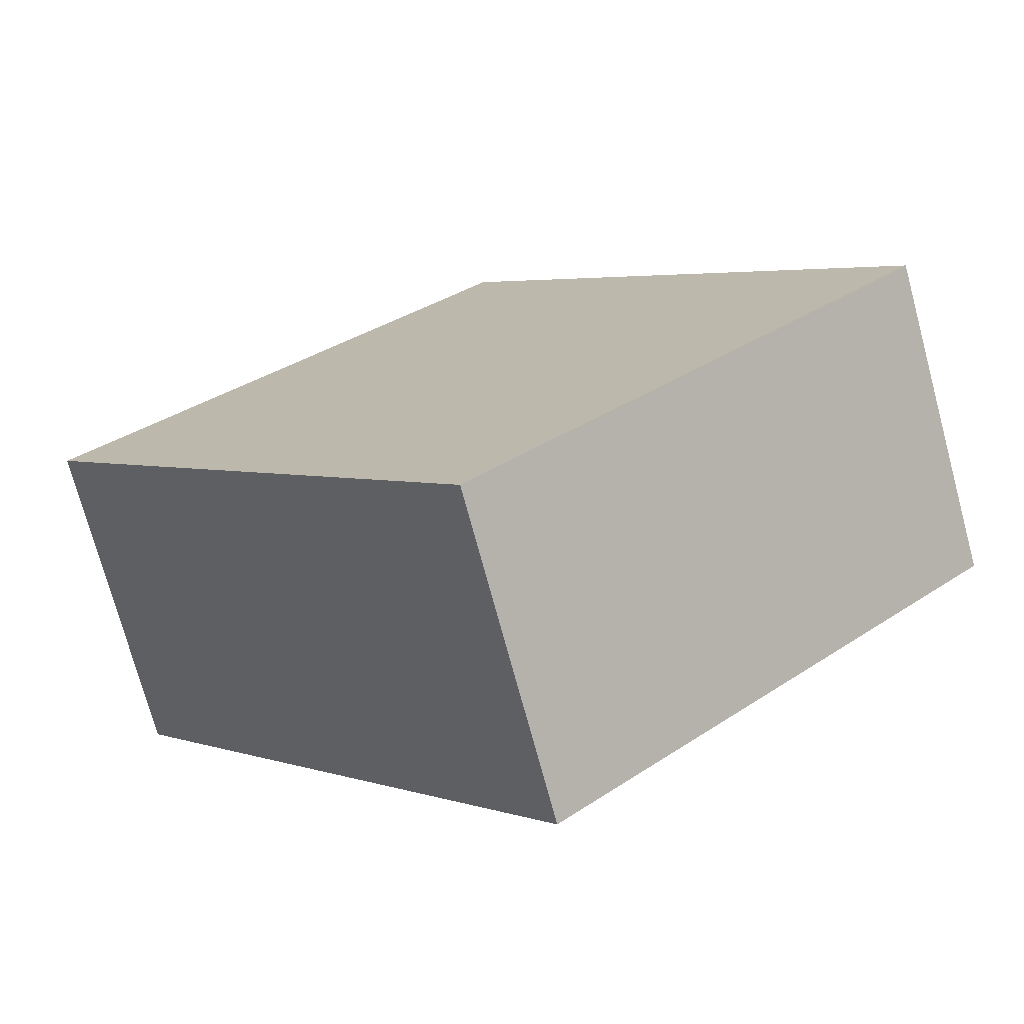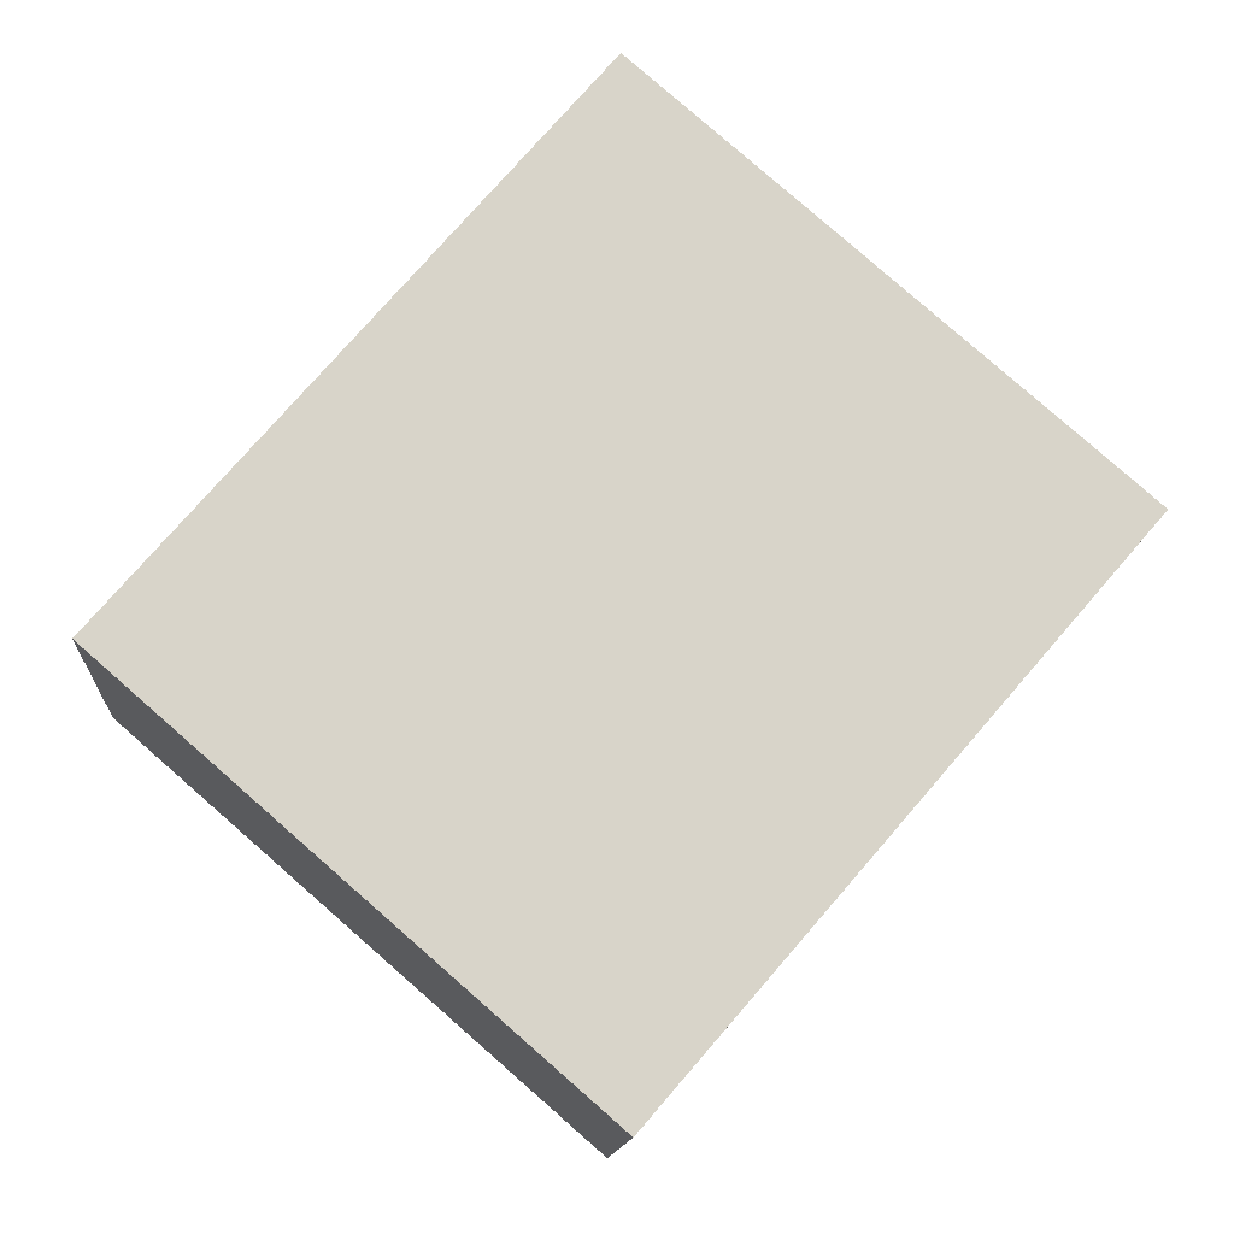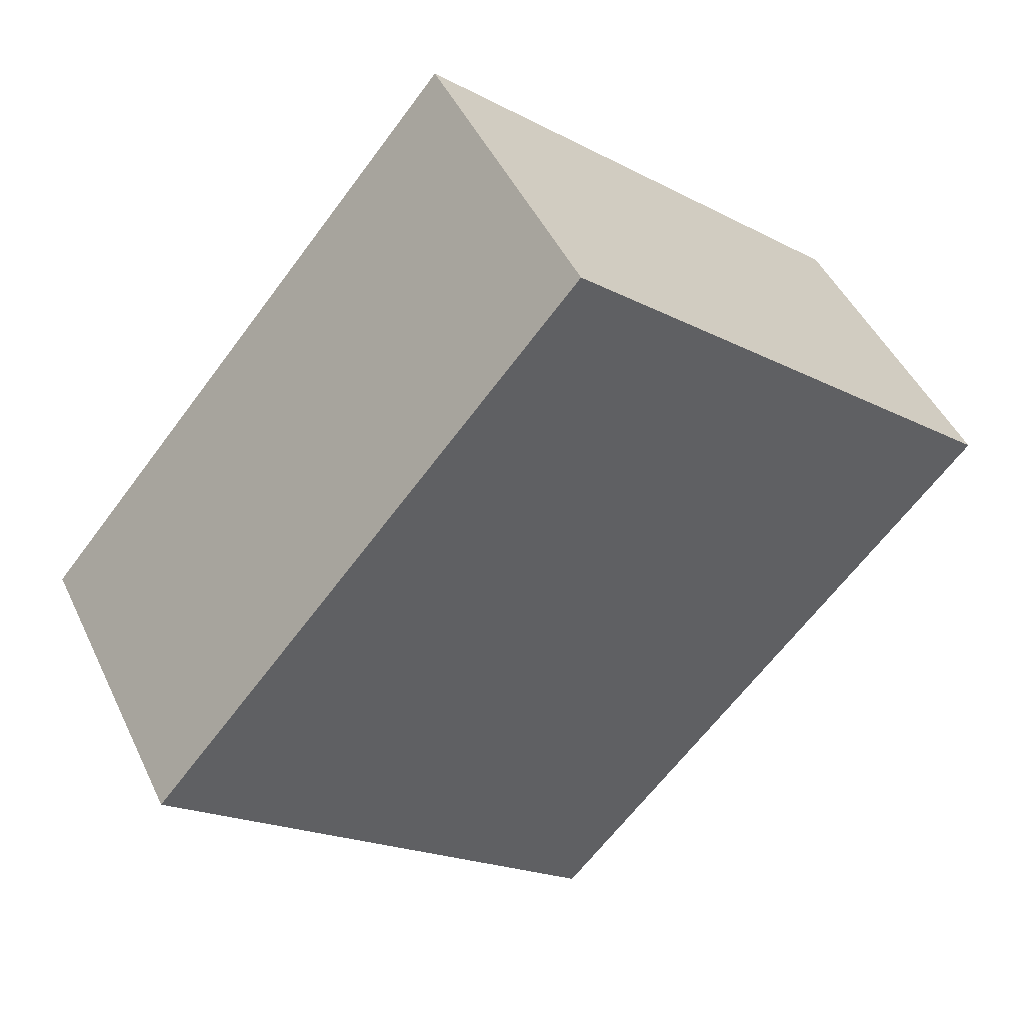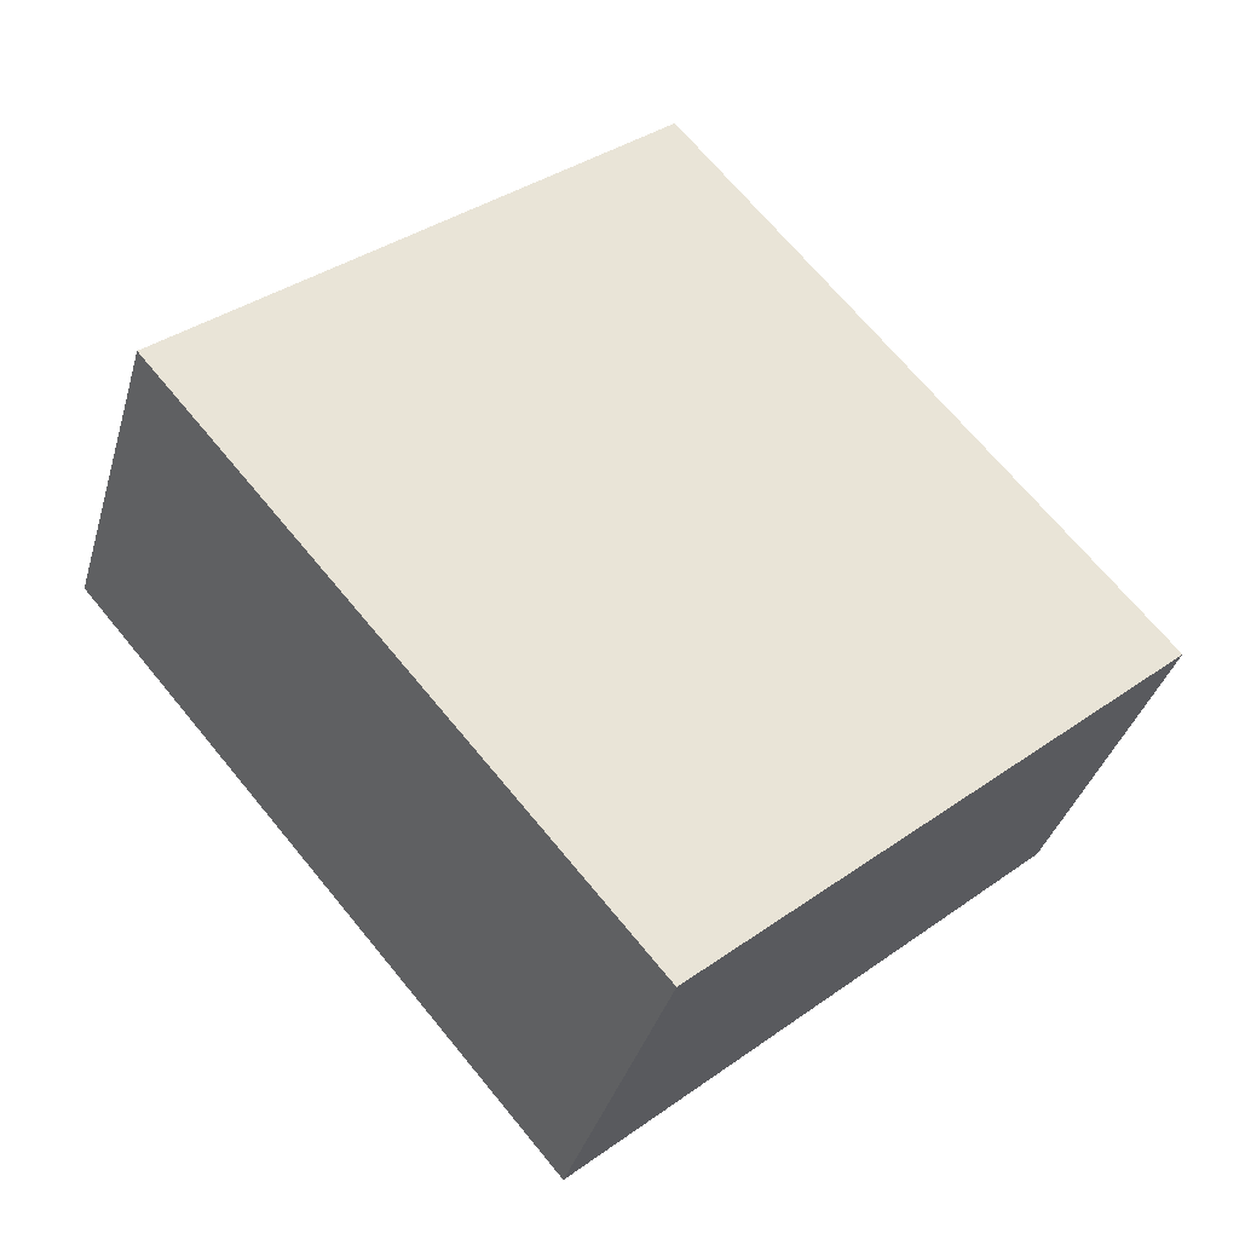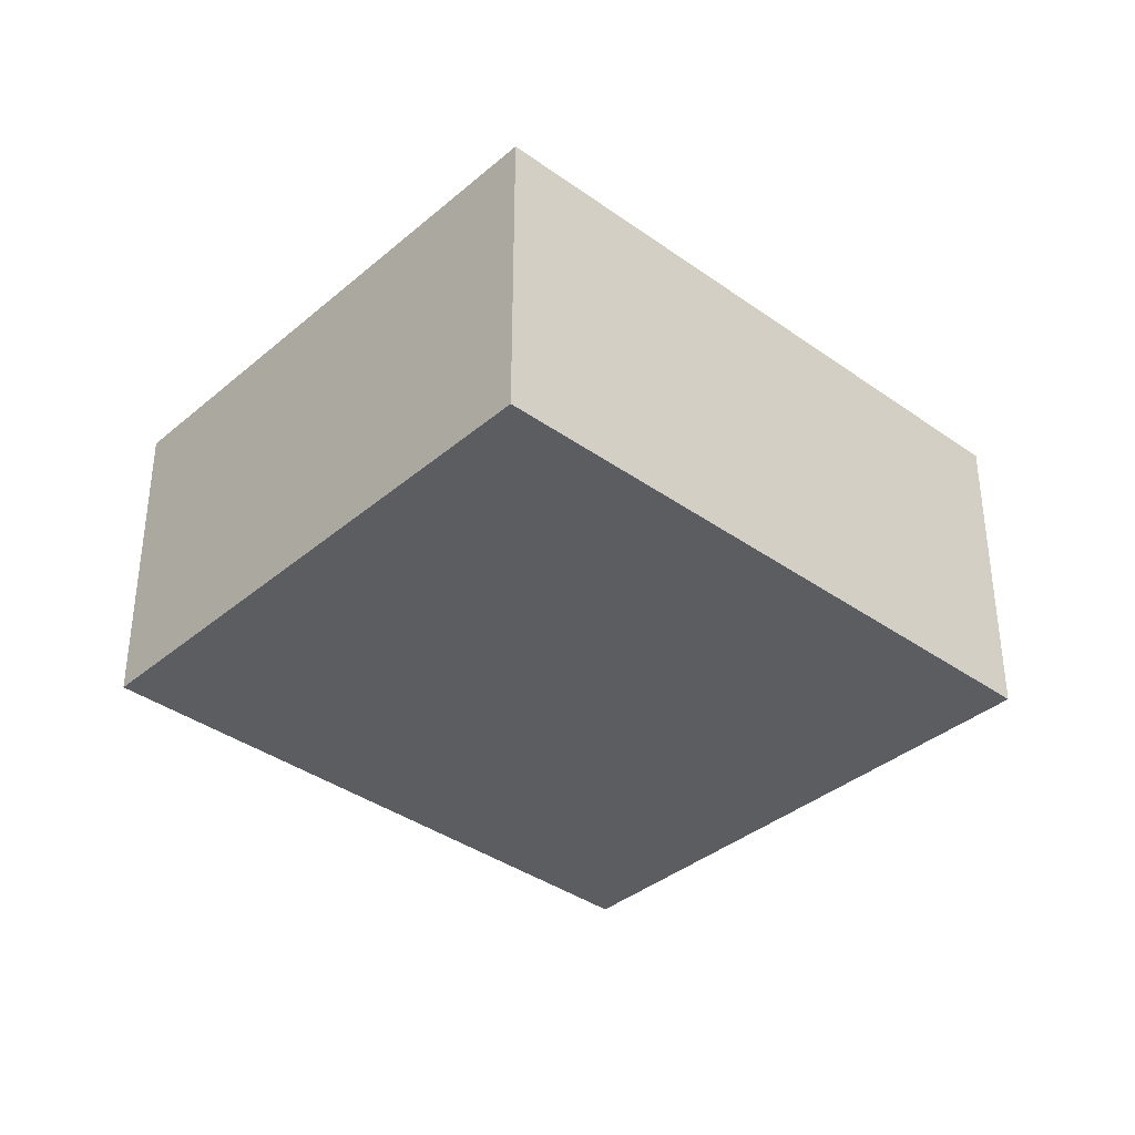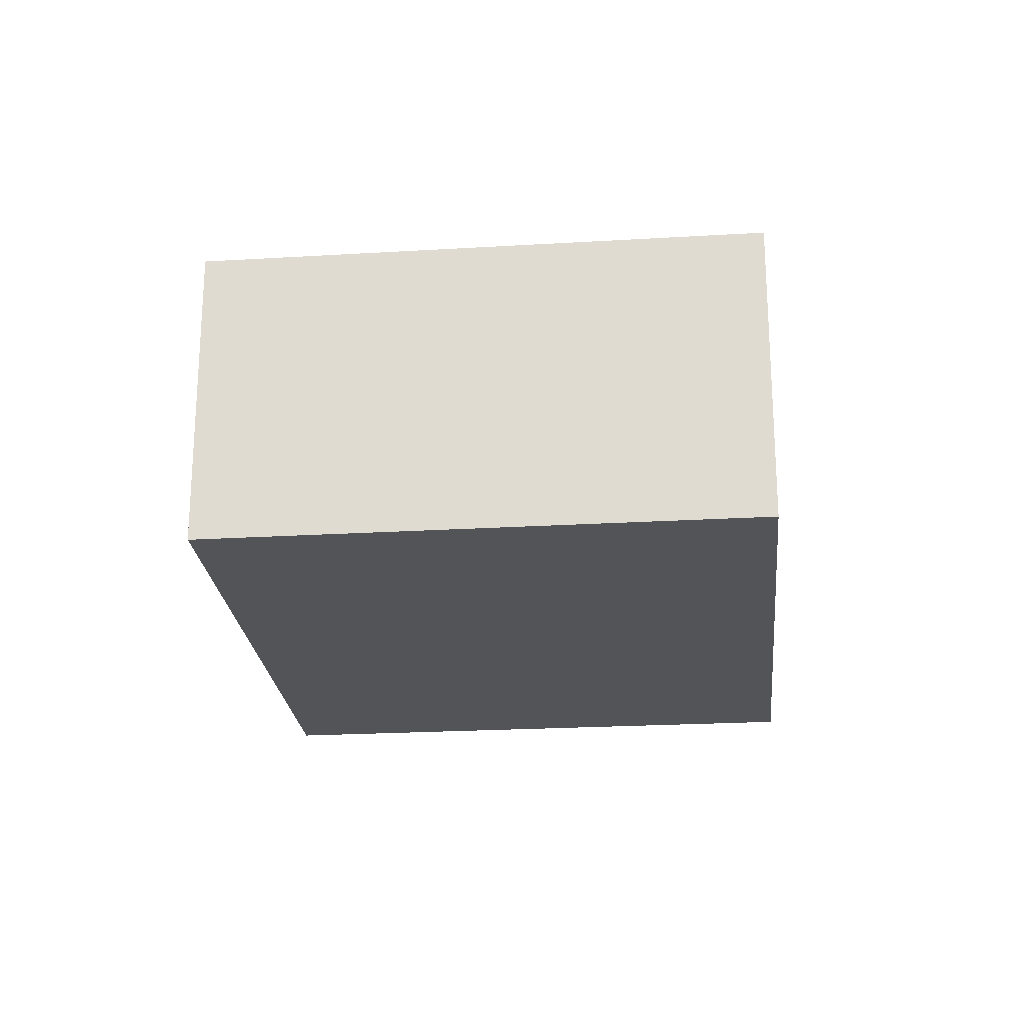
<metadata>
{"format":"obj","ext":"obj","renderer":"f3d","projection":"perspective","resolution":1024,"background":"white","views":[{"elev":-73.9,"azim":15.1,"up":"+Z"},{"elev":-13.3,"azim":176.2,"up":"+Z"},{"elev":46.6,"azim":155.6,"up":"+Z"},{"elev":-37.2,"azim":-15.7,"up":"+Z"},{"elev":-36.9,"azim":-173.5,"up":"+Y"},{"elev":-22.9,"azim":144.8,"up":"+Y"}]}
</metadata>
<code>
v  0 3.079 1.885e-16
v  8.54 3.079 -1.18
v  4.25 3.079 -4.92
v  4.34 3.079 3.76
v  4.25 3.013e-16 -4.92
v  0 0 0
v  4.34 -2.302e-16 3.76
v  8.54 7.225e-17 -1.18
g defaultobject
f 1 2 3
f 2 1 4
f 5 1 3
f 1 5 6
f 6 4 1
f 4 6 7
f 7 2 4
f 2 7 8
f 8 3 2
f 3 8 5
f 8 6 5
f 6 8 7

</code>
